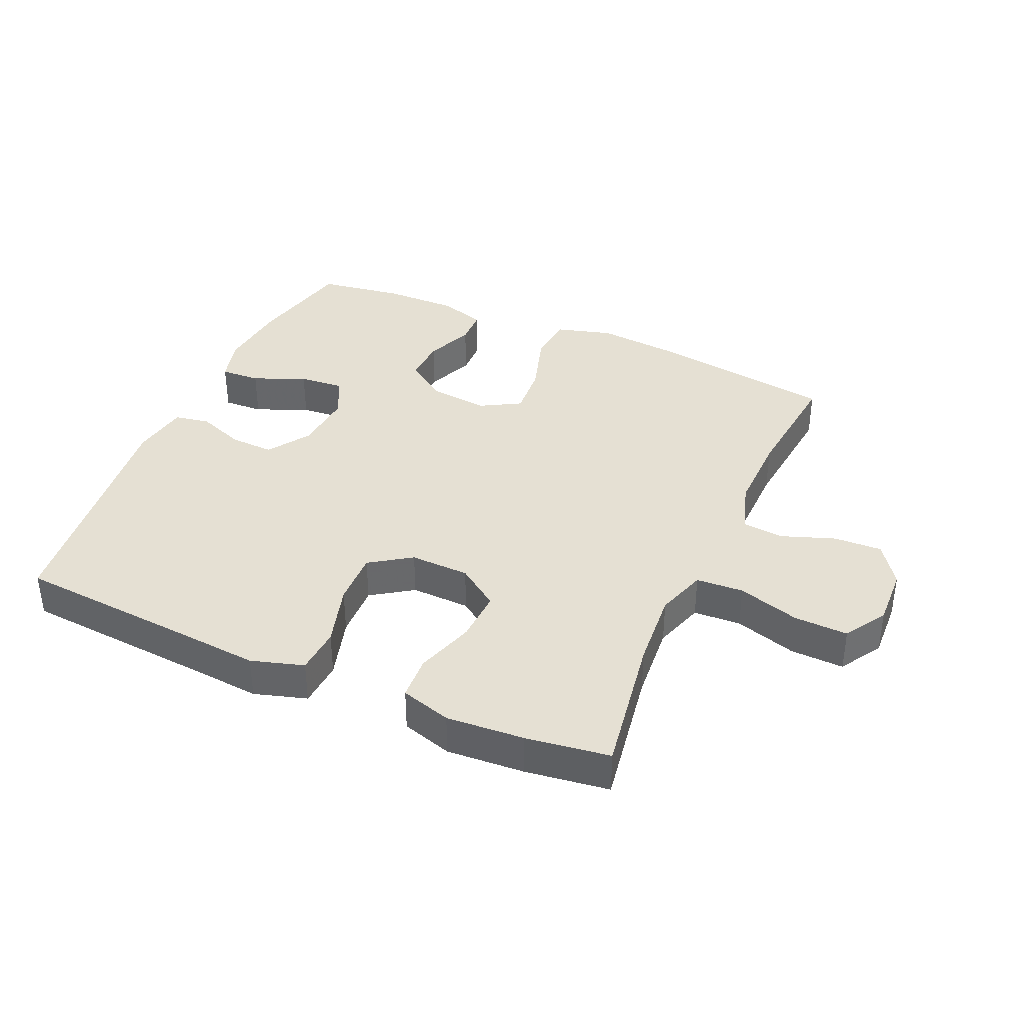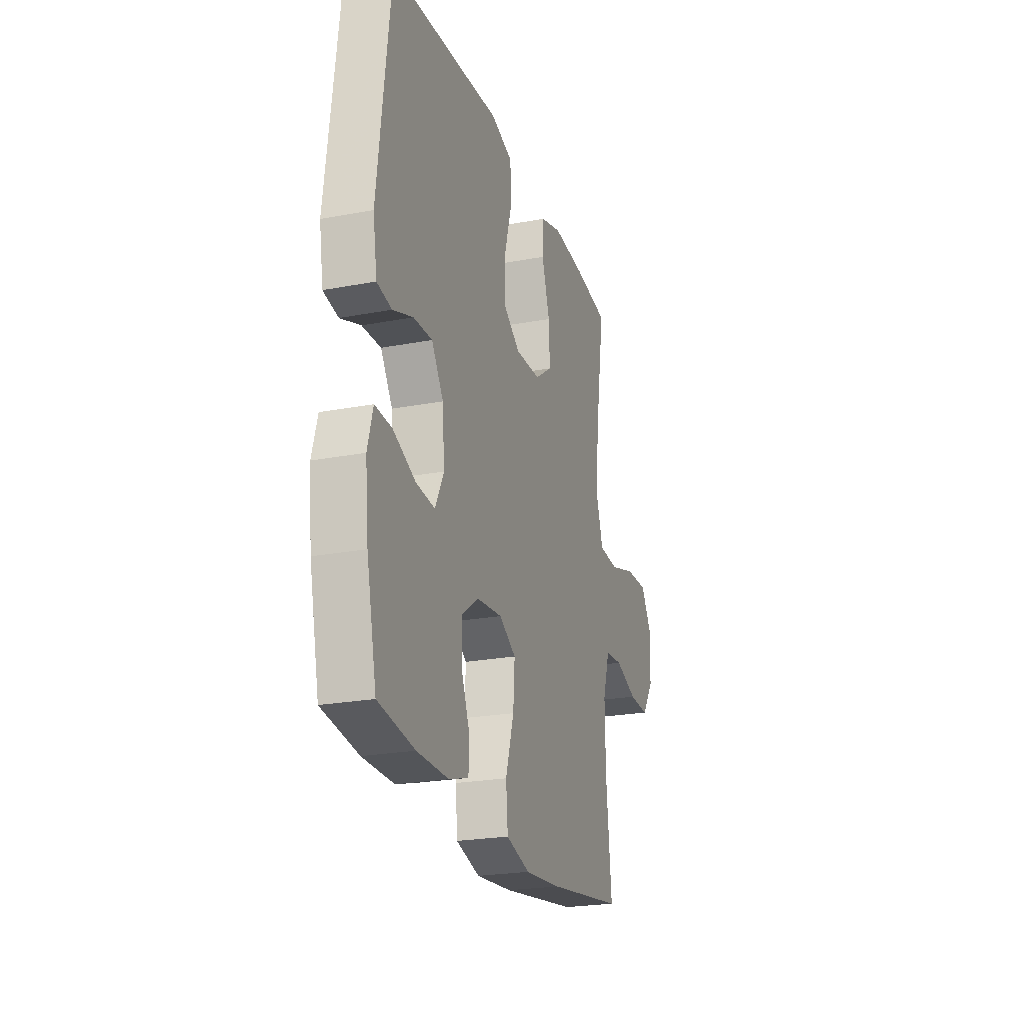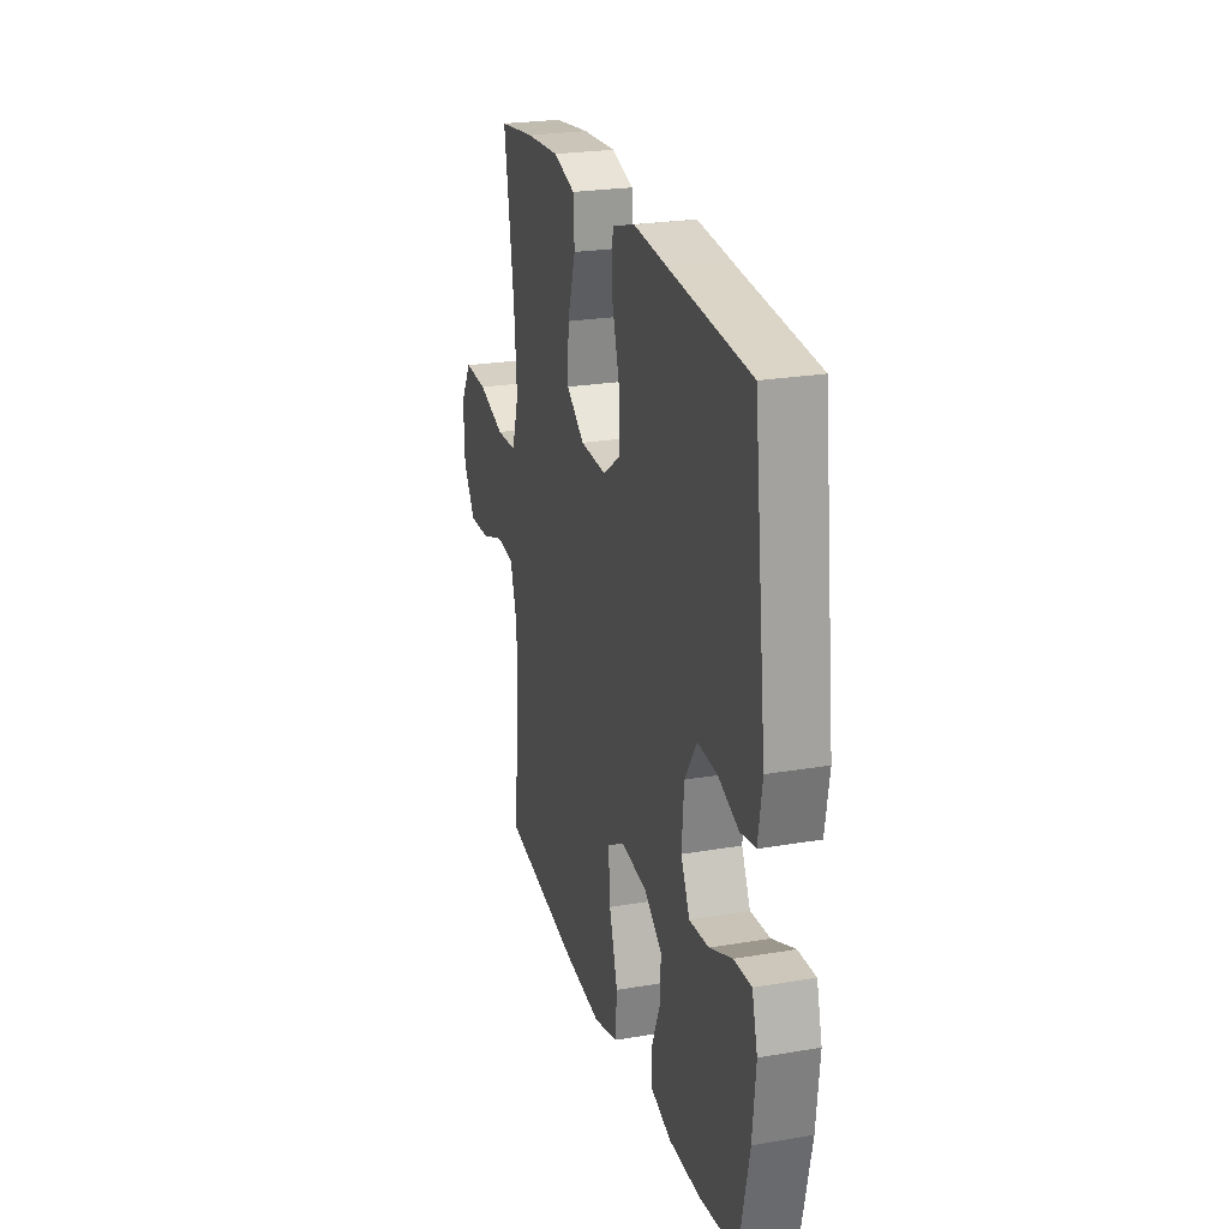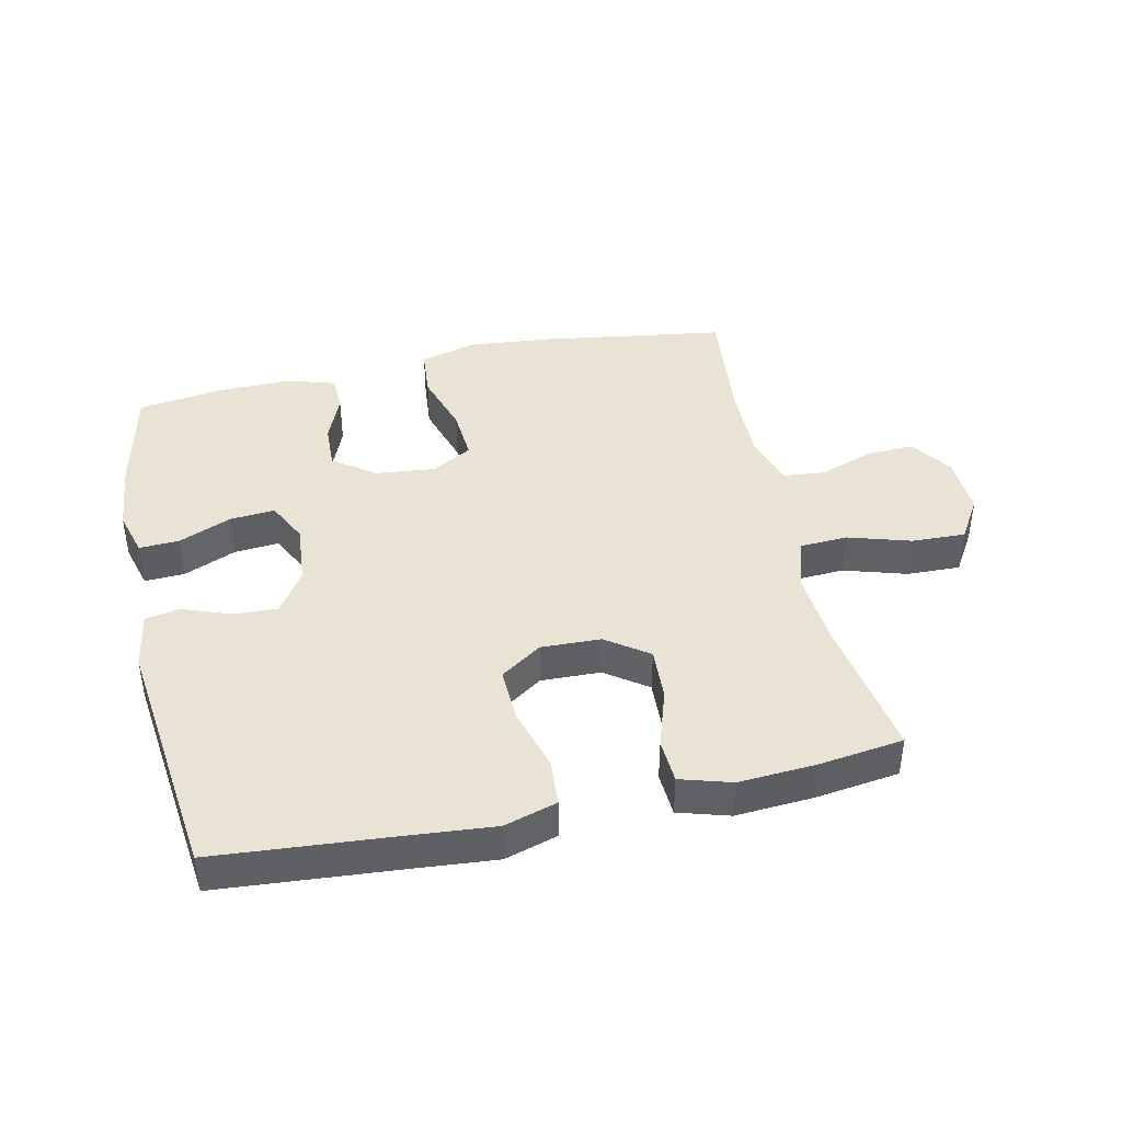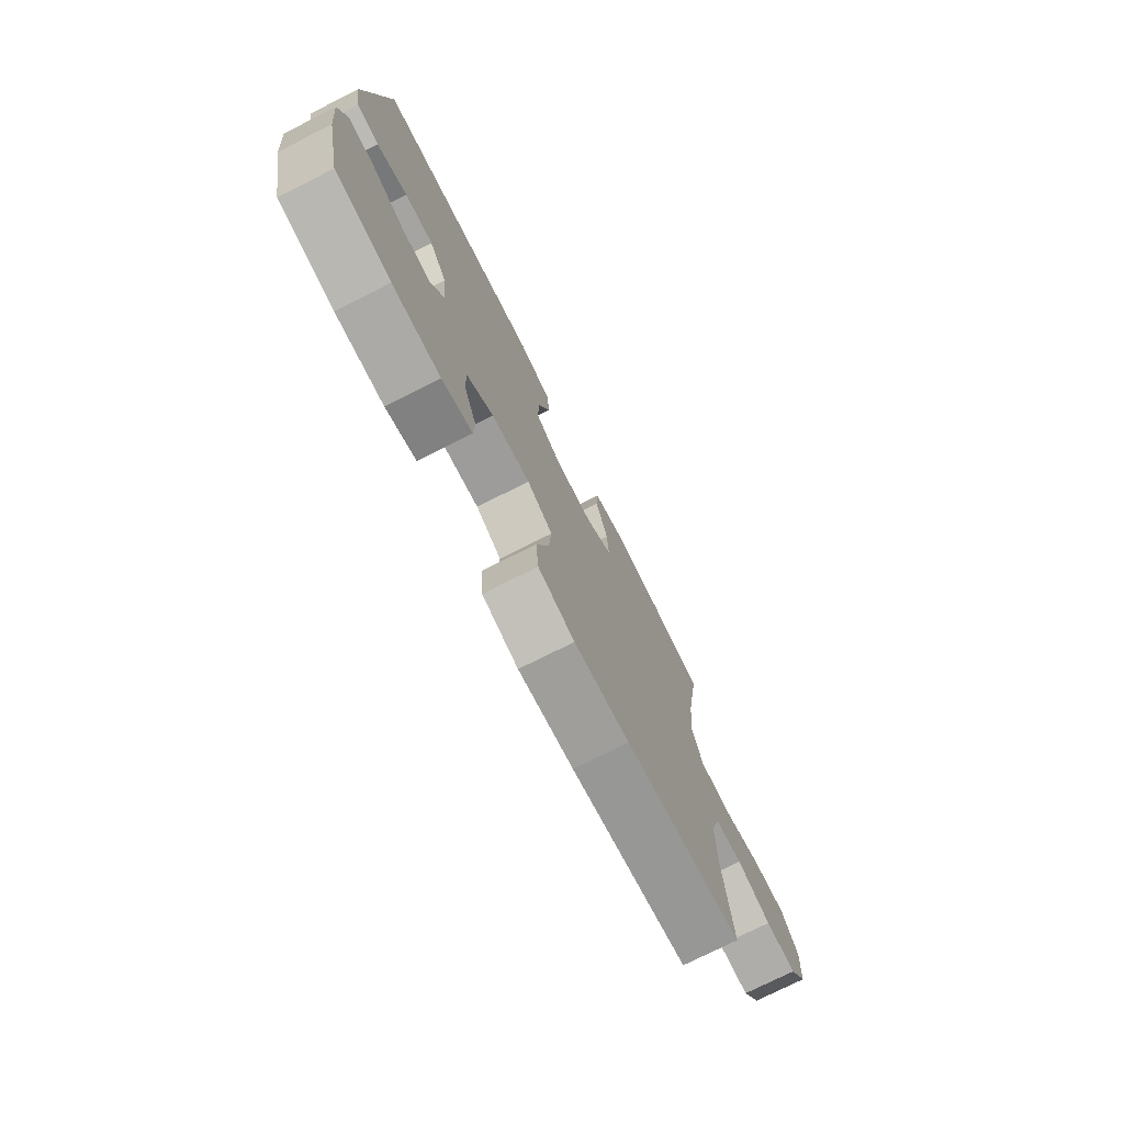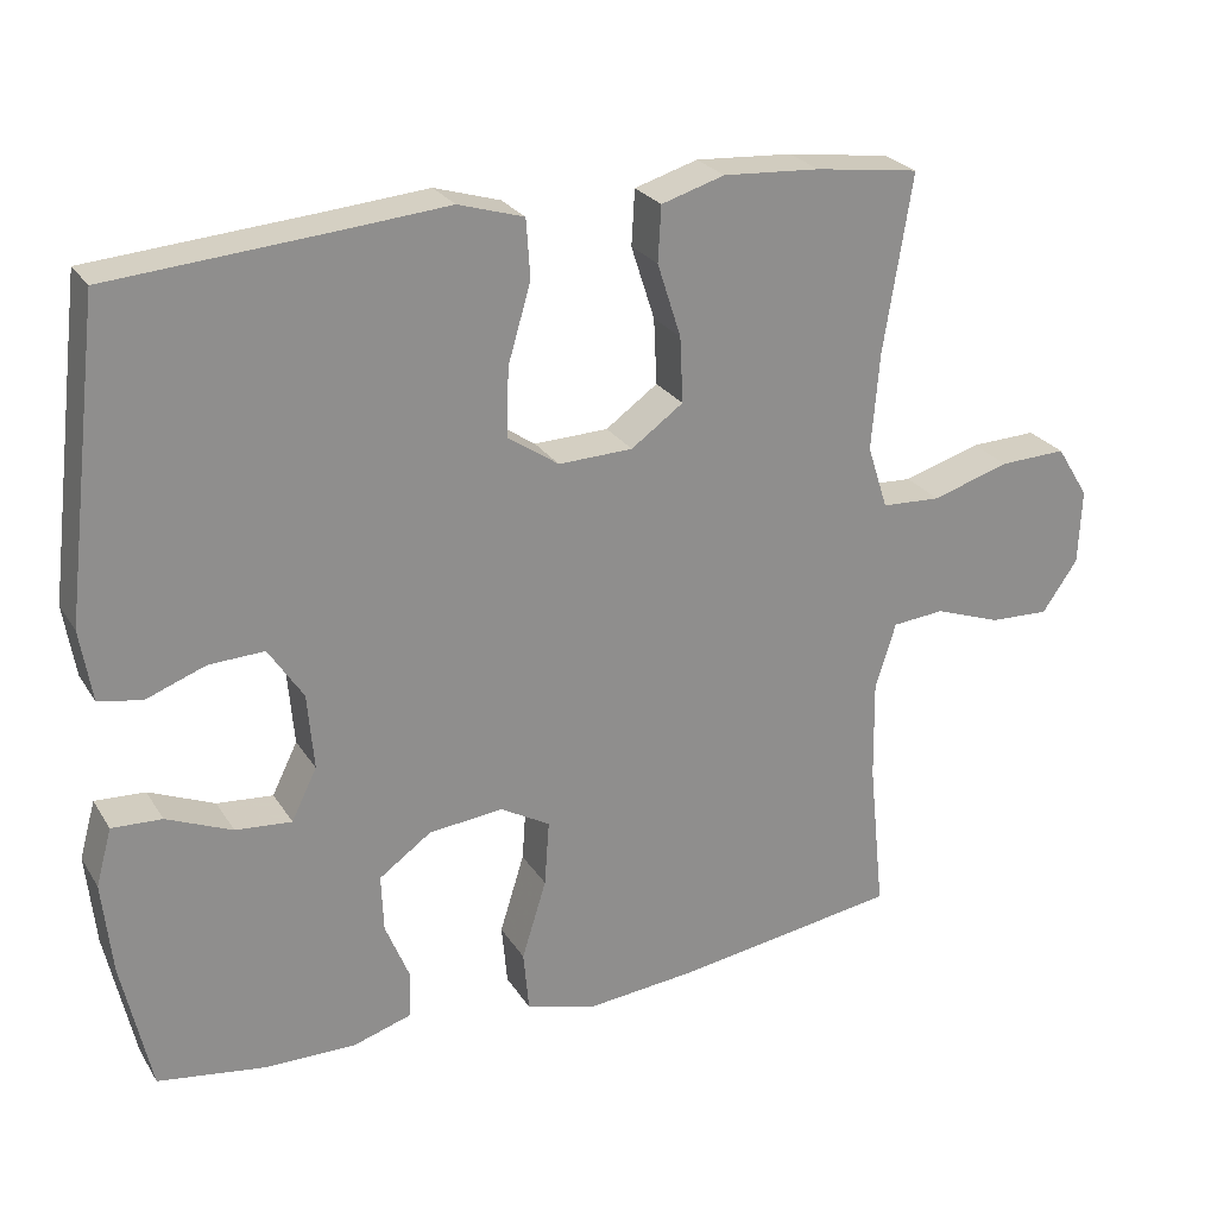
<metadata>
{"format":"obj","ext":"obj","renderer":"f3d","projection":"perspective","resolution":1024,"background":"white","views":[{"elev":37.9,"azim":23.8,"up":"+Y"},{"elev":-23.5,"azim":-72.3,"up":"+Z"},{"elev":24.3,"azim":-105.7,"up":"+Z"},{"elev":42.1,"azim":-12.4,"up":"+Y"},{"elev":-75.4,"azim":-63.3,"up":"+Z"},{"elev":25.3,"azim":-25.1,"up":"+Z"}]}
</metadata>
<code>
v -0.5 0.07 -0.5
v -0.537 0.07 -0.332
v -0.549 0.07 -0.216
v -0.529 0.07 -0.144
v -0.466 0.07 -0.147
v -0.383 0.07 -0.182
v -0.312 0.07 -0.188
v -0.28 0.07 -0.123
v -0.288 0.07 -0.027
v -0.332 0.07 0.04
v -0.402 0.07 0.037
v -0.477 0.07 0.009
v -0.532 0.07 0.019
v -0.547 0.07 0.11
v -0.5 0.07 0.5
v -0.213 0.07 0.523
v -0.086 0.07 0.534
v -0.003 0.07 0.509
v 0.002 0.07 0.435
v -0.027 0.07 0.336
v -0.03 0.07 0.25
v 0.035 0.07 0.206
v 0.129 0.07 0.209
v 0.195 0.07 0.256
v 0.191 0.07 0.339
v 0.161 0.07 0.432
v 0.165 0.07 0.502
v 0.245 0.07 0.526
v 0.368 0.07 0.518
v 0.5 0.07 0.5
v 0.464 0.07 0.276
v 0.454 0.07 0.153
v 0.48 0.07 0.073
v 0.555 0.07 0.069
v 0.653 0.07 0.099
v 0.738 0.07 0.102
v 0.779 0.07 0.036
v 0.775 0.07 -0.059
v 0.73 0.07 -0.124
v 0.654 0.07 -0.121
v 0.57 0.07 -0.091
v 0.504 0.07 -0.097
v 0.478 0.07 -0.18
v 0.48 0.07 -0.307
v 0.5 0.07 -0.5
v 0.212 0.07 -0.543
v 0.076 0.07 -0.556
v -0.013 0.07 -0.531
v -0.02 0.07 -0.454
v 0.011 0.07 -0.354
v 0.017 0.07 -0.271
v -0.046 0.07 -0.235
v -0.14 0.07 -0.245
v -0.206 0.07 -0.292
v -0.203 0.07 -0.364
v -0.172 0.07 -0.44
v -0.174 0.07 -0.498
v -0.248 0.07 -0.521
v -0.365 0.07 -0.52
v -0.5 0 -0.5
v -0.537 0 -0.332
v -0.549 0 -0.216
v -0.529 0 -0.144
v -0.466 0 -0.147
v -0.383 0 -0.182
v -0.312 0 -0.188
v -0.28 0 -0.123
v -0.288 0 -0.027
v -0.332 0 0.04
v -0.402 0 0.037
v -0.477 0 0.009
v -0.532 0 0.019
v -0.547 0 0.11
v -0.5 0 0.5
v -0.213 0 0.523
v -0.086 0 0.534
v -0.003 0 0.509
v 0.002 0 0.435
v -0.027 0 0.336
v -0.03 0 0.25
v 0.035 0 0.206
v 0.129 0 0.209
v 0.195 0 0.256
v 0.191 0 0.339
v 0.161 0 0.432
v 0.165 0 0.502
v 0.245 0 0.526
v 0.368 0 0.518
v 0.5 0 0.5
v 0.464 0 0.276
v 0.454 0 0.153
v 0.48 0 0.073
v 0.555 0 0.069
v 0.653 0 0.099
v 0.738 0 0.102
v 0.779 0 0.036
v 0.775 0 -0.059
v 0.73 0 -0.124
v 0.654 0 -0.121
v 0.57 0 -0.091
v 0.504 0 -0.097
v 0.478 0 -0.18
v 0.48 0 -0.307
v 0.5 0 -0.5
v 0.212 0 -0.543
v 0.076 0 -0.556
v -0.013 0 -0.531
v -0.02 0 -0.454
v 0.011 0 -0.354
v 0.017 0 -0.271
v -0.046 0 -0.235
v -0.14 0 -0.245
v -0.206 0 -0.292
v -0.203 0 -0.364
v -0.172 0 -0.44
v -0.174 0 -0.498
v -0.248 0 -0.521
v -0.365 0 -0.52
f 55 56 57 58
f 54 55 58 59
f 47 48 49 50
f 47 50 51
f 44 45 46 47
f 43 44 47 51
f 42 43 51 52
f 38 39 40 41
f 38 41 42
f 37 38 42
f 34 35 36 37
f 33 34 37 42
f 32 33 42 52
f 28 29 30 31
f 25 26 27 28
f 24 25 28 31
f 23 24 31 32
f 17 18 19 20
f 16 17 20 21
f 15 16 21
f 14 15 21 22
f 11 12 13 14
f 10 11 14 22
f 3 4 5 6
f 3 6 7
f 2 3 7
f 54 59 1 2
f 53 54 2 7
f 52 53 7 8
f 32 52 8 9
f 22 23 32
f 9 10 22 32
f 117 116 115 114
f 118 117 114 113
f 109 108 107 106
f 110 109 106
f 106 105 104 103
f 110 106 103 102
f 111 110 102 101
f 100 99 98 97
f 101 100 97
f 101 97 96
f 96 95 94 93
f 101 96 93 92
f 111 101 92 91
f 90 89 88 87
f 87 86 85 84
f 90 87 84 83
f 91 90 83 82
f 79 78 77 76
f 80 79 76 75
f 80 75 74
f 81 80 74 73
f 73 72 71 70
f 81 73 70 69
f 65 64 63 62
f 66 65 62
f 66 62 61
f 61 60 118 113
f 66 61 113 112
f 67 66 112 111
f 68 67 111 91
f 91 82 81
f 91 81 69 68
f 1 60 61 2
f 2 61 62 3
f 3 62 63 4
f 4 63 64 5
f 5 64 65 6
f 6 65 66 7
f 7 66 67 8
f 8 67 68 9
f 9 68 69 10
f 10 69 70 11
f 11 70 71 12
f 12 71 72 13
f 13 72 73 14
f 14 73 74 15
f 15 74 75 16
f 16 75 76 17
f 17 76 77 18
f 18 77 78 19
f 19 78 79 20
f 20 79 80 21
f 21 80 81 22
f 22 81 82 23
f 23 82 83 24
f 24 83 84 25
f 25 84 85 26
f 26 85 86 27
f 27 86 87 28
f 28 87 88 29
f 29 88 89 30
f 30 89 90 31
f 31 90 91 32
f 32 91 92 33
f 33 92 93 34
f 34 93 94 35
f 35 94 95 36
f 36 95 96 37
f 37 96 97 38
f 38 97 98 39
f 39 98 99 40
f 40 99 100 41
f 41 100 101 42
f 42 101 102 43
f 43 102 103 44
f 44 103 104 45
f 45 104 105 46
f 46 105 106 47
f 47 106 107 48
f 48 107 108 49
f 49 108 109 50
f 50 109 110 51
f 51 110 111 52
f 52 111 112 53
f 53 112 113 54
f 54 113 114 55
f 55 114 115 56
f 56 115 116 57
f 57 116 117 58
f 58 117 118 59
f 59 118 60 1

</code>
